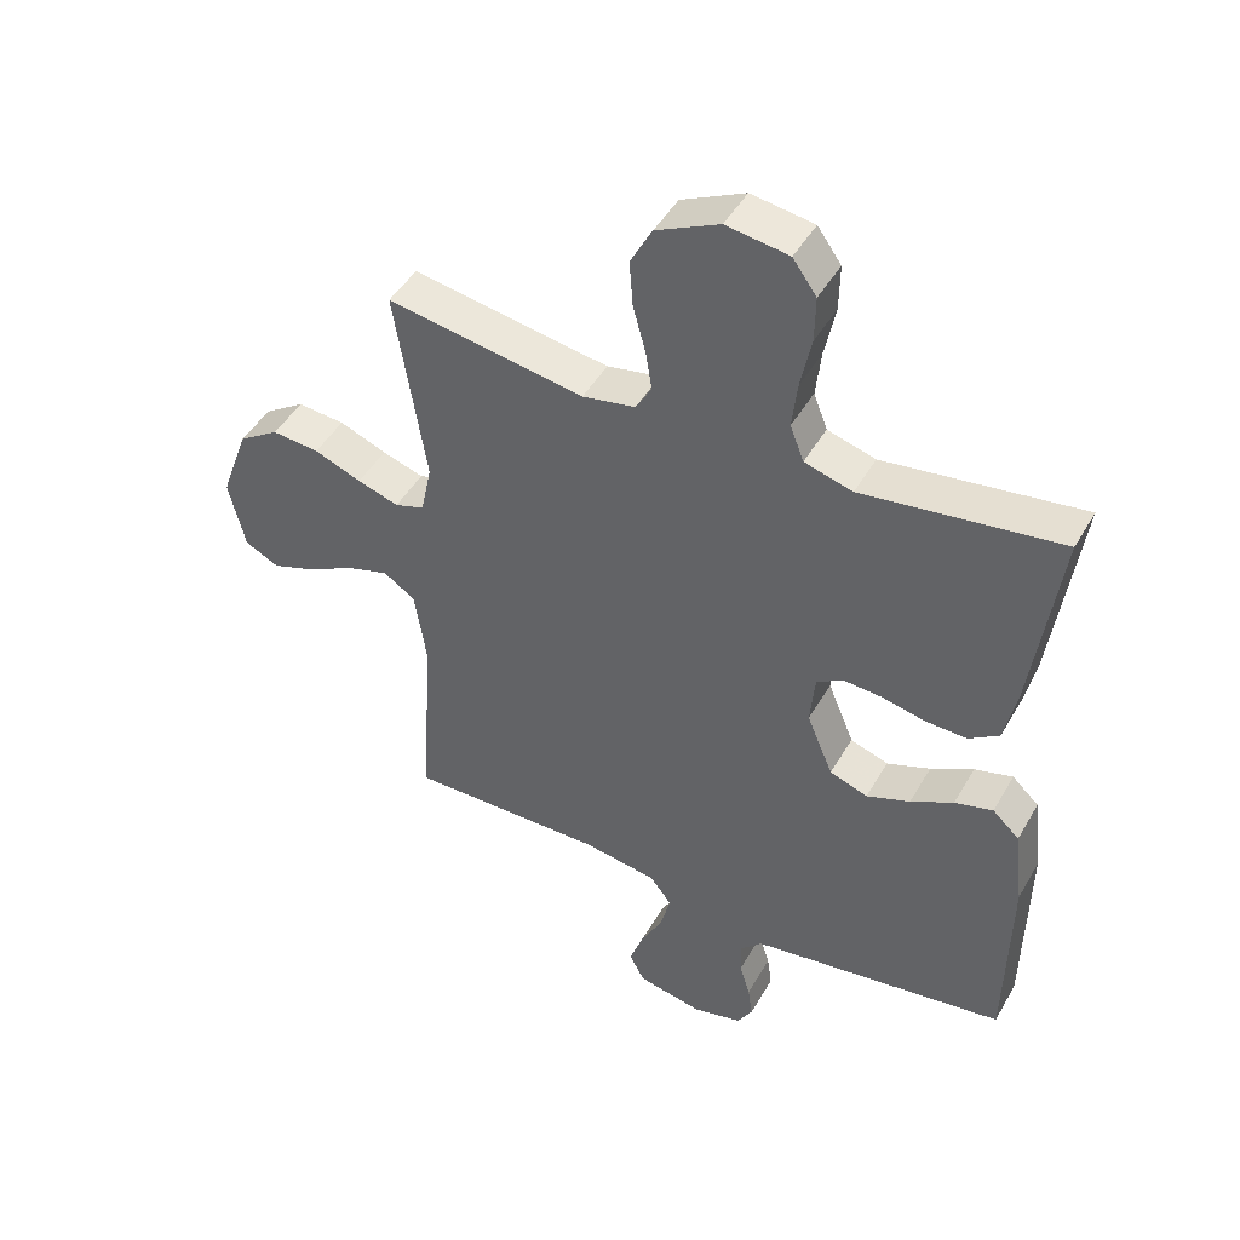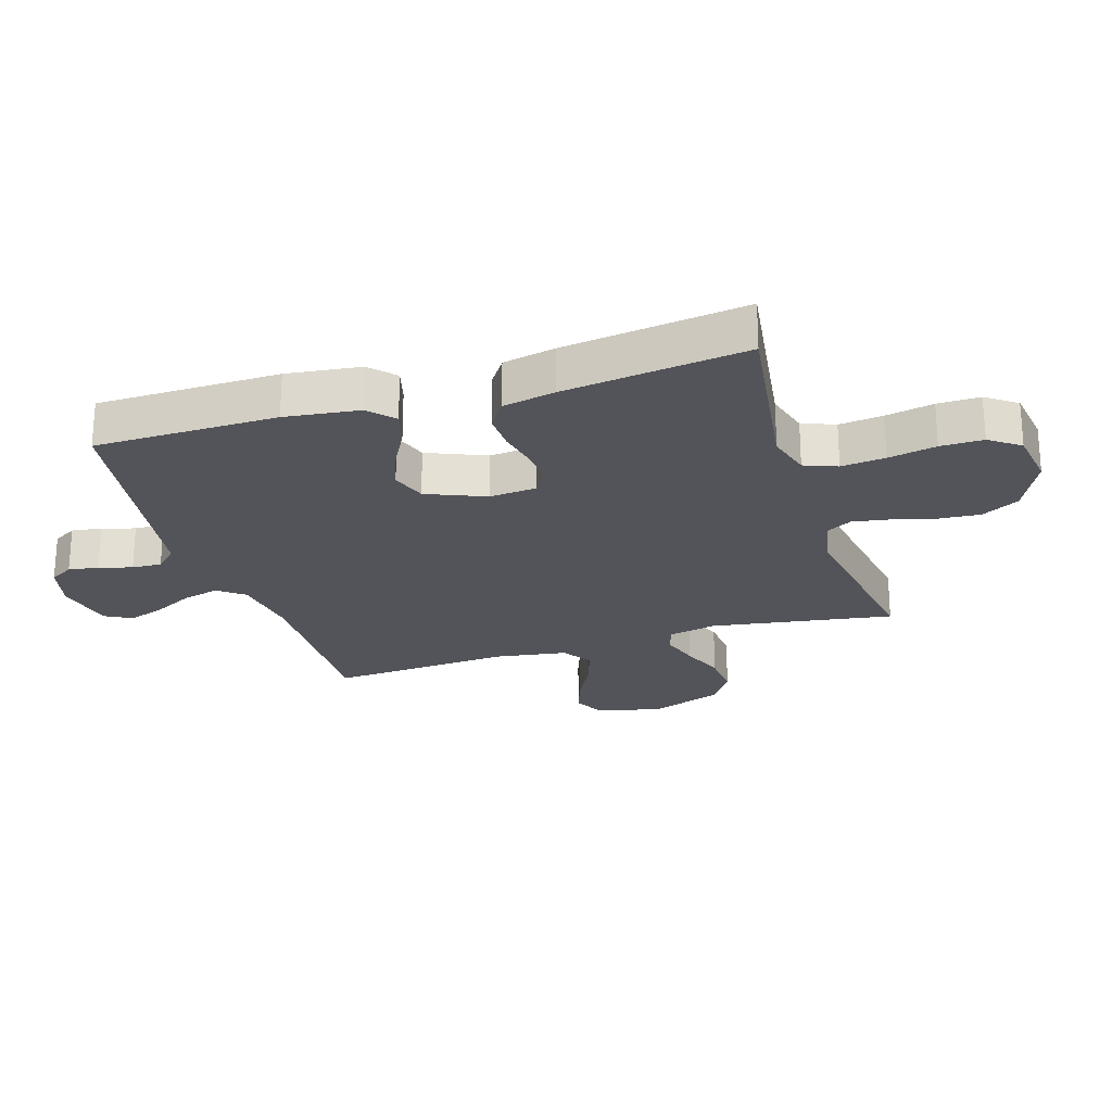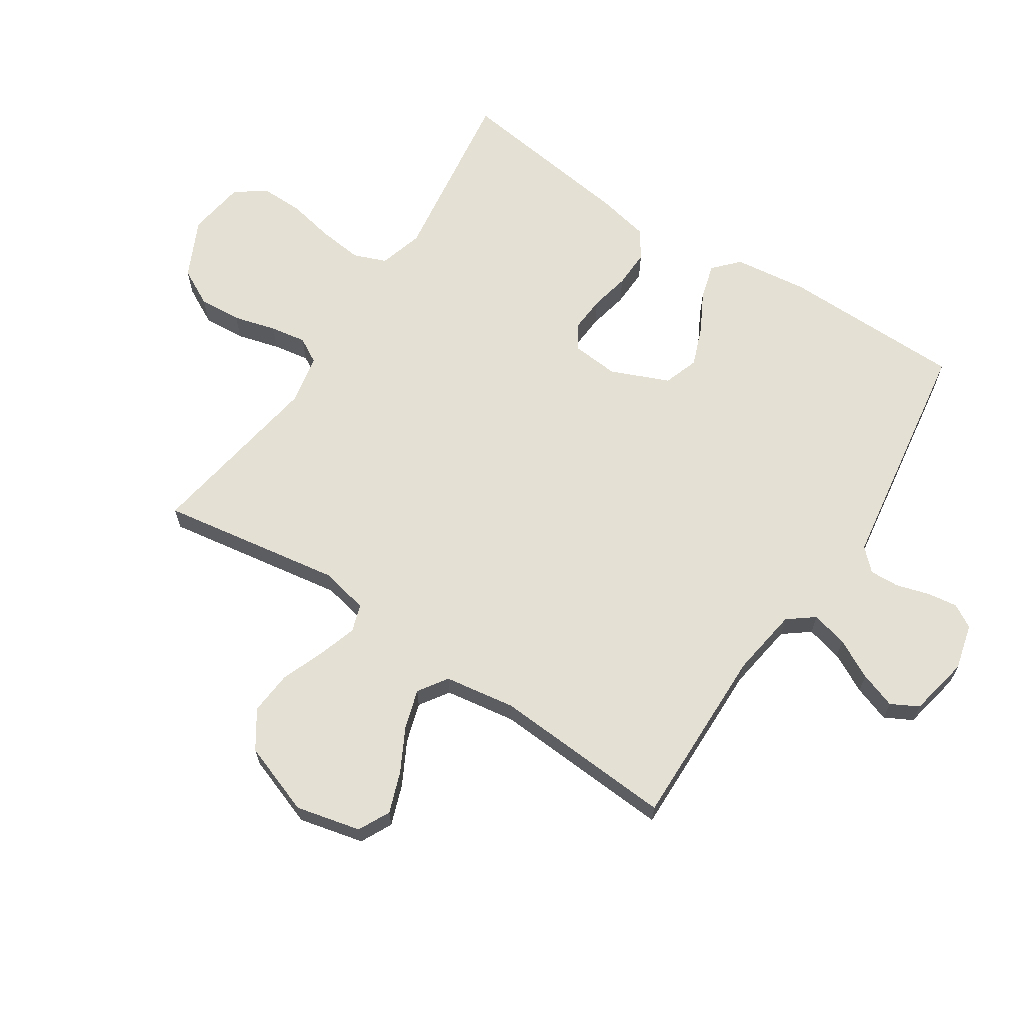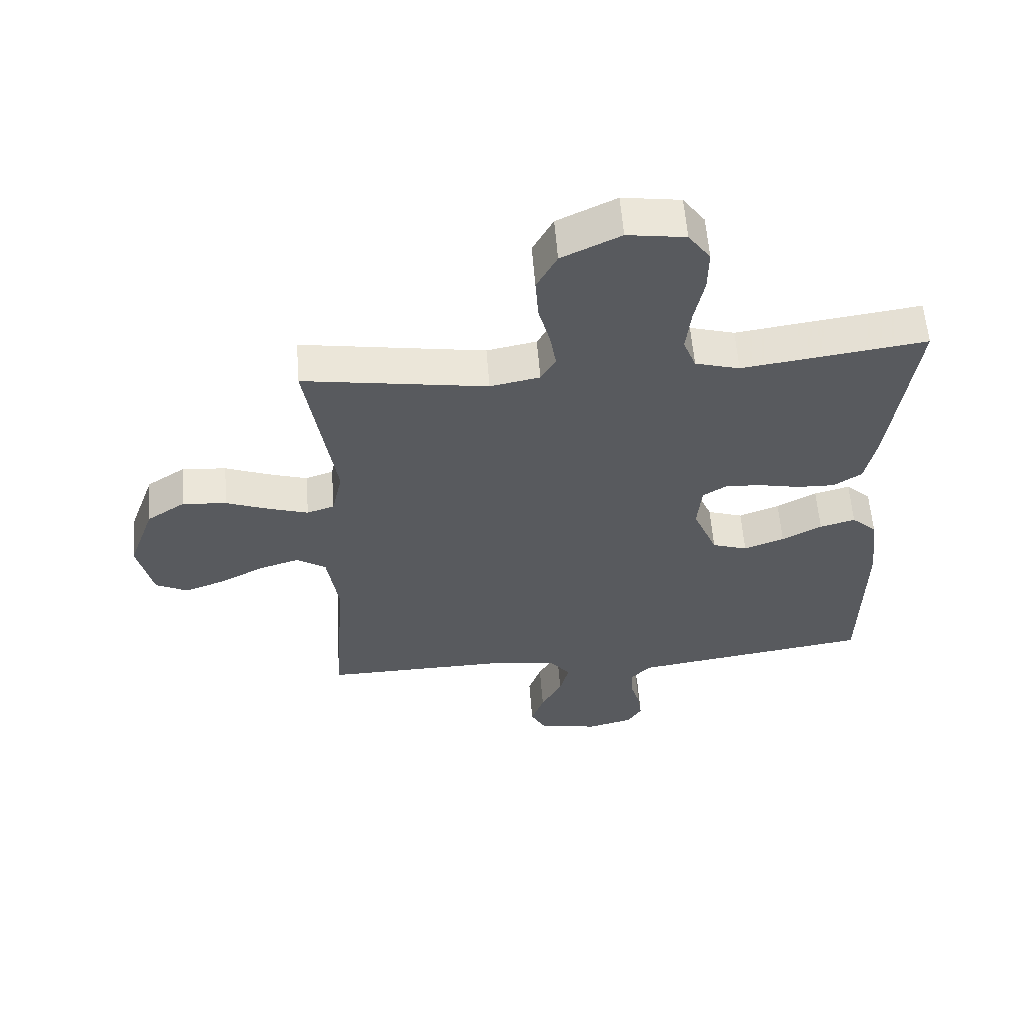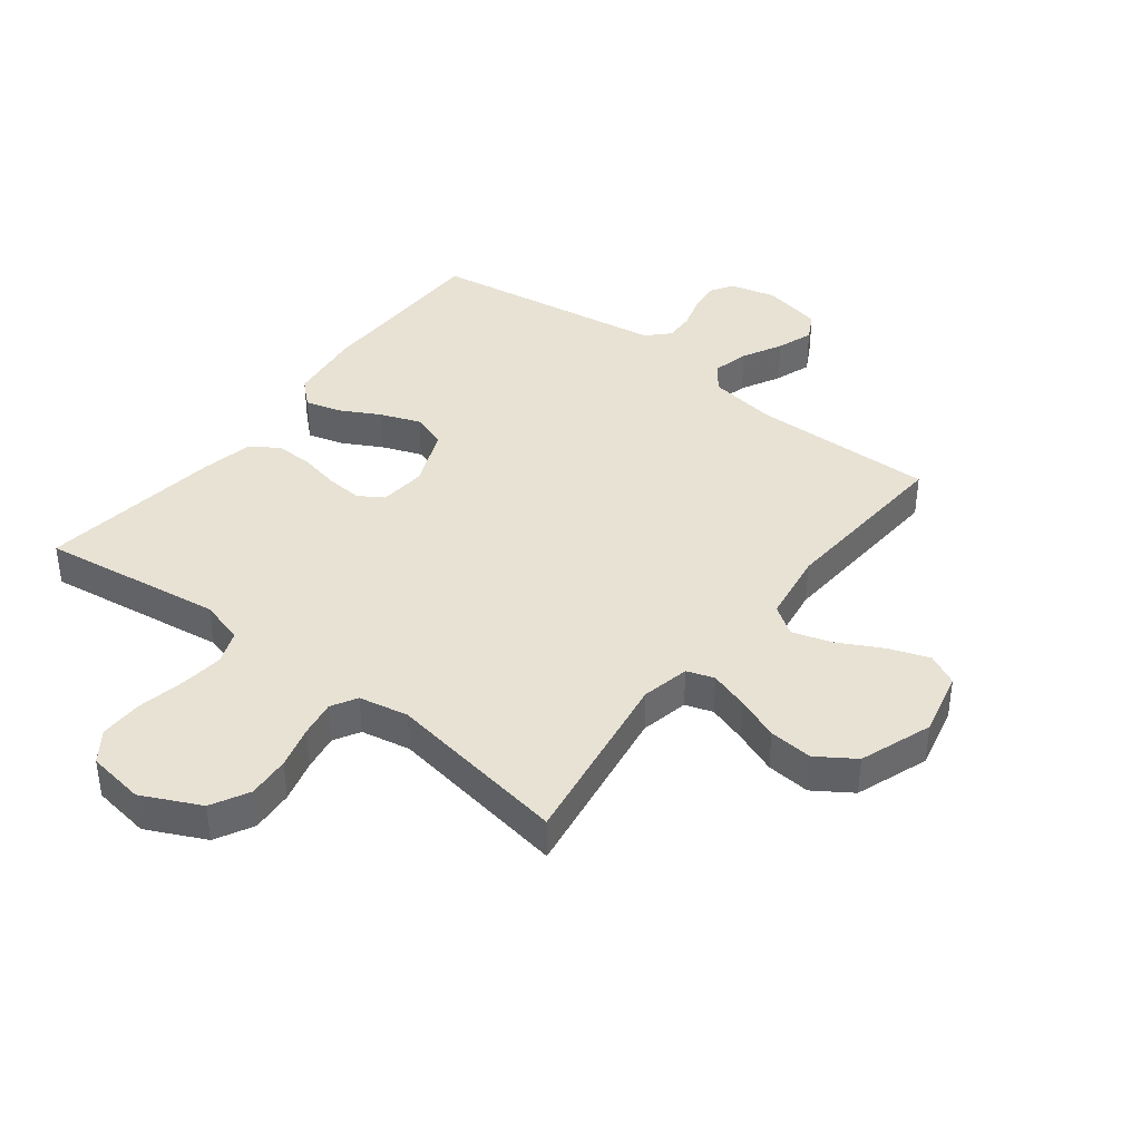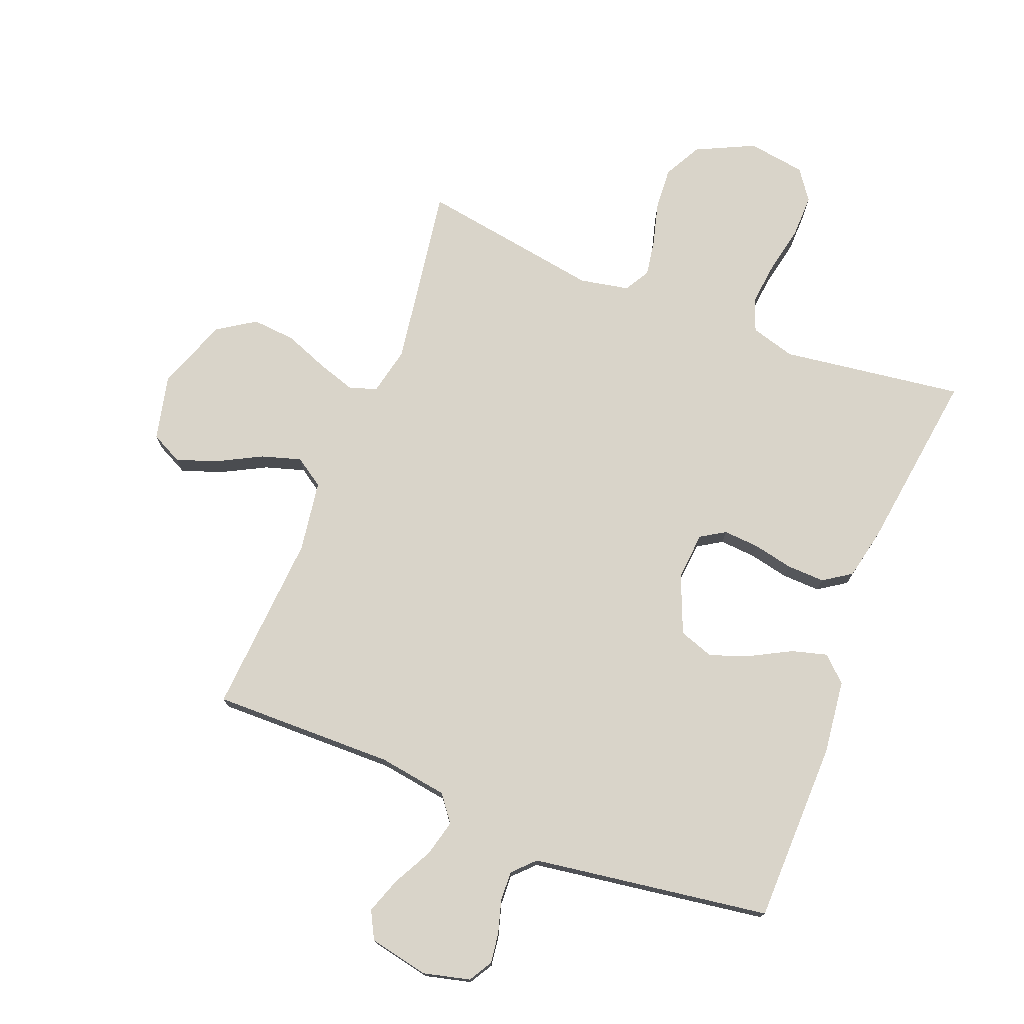
<metadata>
{"format":"obj","ext":"obj","renderer":"f3d","projection":"perspective","resolution":1024,"background":"white","views":[{"elev":46.3,"azim":-151.5,"up":"+Z"},{"elev":-23.7,"azim":-72.7,"up":"+Y"},{"elev":65.5,"azim":123.2,"up":"+Y"},{"elev":58.6,"azim":175.6,"up":"+Z"},{"elev":39.9,"azim":37.7,"up":"+Y"},{"elev":74.9,"azim":-158.4,"up":"+Y"}]}
</metadata>
<code>
v -0.5 0.07 0.5
v -0.2 0.07 0.458
v -0.127 0.07 0.479
v -0.106 0.07 0.533
v -0.114 0.07 0.605
v -0.13 0.07 0.684
v -0.131 0.07 0.754
v -0.095 0.07 0.804
v 0 0.07 0.818
v 0.096 0.07 0.772
v 0.129 0.07 0.71
v 0.124 0.07 0.64
v 0.105 0.07 0.57
v 0.095 0.07 0.51
v 0.119 0.07 0.468
v 0.2 0.07 0.452
v 0.5 0.07 0.5
v 0.453 0.07 0.2
v 0.47 0.07 0.121
v 0.515 0.07 0.106
v 0.578 0.07 0.126
v 0.65 0.07 0.154
v 0.722 0.07 0.16
v 0.784 0.07 0.119
v 0.827 0.07 0
v 0.802 0.07 -0.107
v 0.75 0.07 -0.133
v 0.683 0.07 -0.109
v 0.611 0.07 -0.071
v 0.546 0.07 -0.051
v 0.498 0.07 -0.083
v 0.48 0.07 -0.2
v 0.5 0.07 -0.5
v 0.2 0.07 -0.495
v 0.086 0.07 -0.512
v 0.053 0.07 -0.555
v 0.068 0.07 -0.615
v 0.102 0.07 -0.68
v 0.123 0.07 -0.74
v 0.099 0.07 -0.785
v 0 0.07 -0.805
v -0.076 0.07 -0.786
v -0.099 0.07 -0.747
v -0.092 0.07 -0.697
v -0.076 0.07 -0.643
v -0.074 0.07 -0.594
v -0.108 0.07 -0.559
v -0.2 0.07 -0.545
v -0.5 0.07 -0.5
v -0.504 0.07 -0.2
v -0.489 0.07 -0.078
v -0.448 0.07 -0.04
v -0.39 0.07 -0.056
v -0.325 0.07 -0.091
v -0.259 0.07 -0.116
v -0.201 0.07 -0.096
v -0.161 0.07 0
v -0.168 0.07 0.078
v -0.208 0.07 0.103
v -0.267 0.07 0.099
v -0.333 0.07 0.085
v -0.396 0.07 0.083
v -0.442 0.07 0.114
v -0.46 0.07 0.2
v -0.5 0 0.5
v -0.2 0 0.458
v -0.127 0 0.479
v -0.106 0 0.533
v -0.114 0 0.605
v -0.13 0 0.684
v -0.131 0 0.754
v -0.095 0 0.804
v 0 0 0.818
v 0.096 0 0.772
v 0.129 0 0.71
v 0.124 0 0.64
v 0.105 0 0.57
v 0.095 0 0.51
v 0.119 0 0.468
v 0.2 0 0.452
v 0.5 0 0.5
v 0.453 0 0.2
v 0.47 0 0.121
v 0.515 0 0.106
v 0.578 0 0.126
v 0.65 0 0.154
v 0.722 0 0.16
v 0.784 0 0.119
v 0.827 0 0
v 0.802 0 -0.107
v 0.75 0 -0.133
v 0.683 0 -0.109
v 0.611 0 -0.071
v 0.546 0 -0.051
v 0.498 0 -0.083
v 0.48 0 -0.2
v 0.5 0 -0.5
v 0.2 0 -0.495
v 0.086 0 -0.512
v 0.053 0 -0.555
v 0.068 0 -0.615
v 0.102 0 -0.68
v 0.123 0 -0.74
v 0.099 0 -0.785
v 0 0 -0.805
v -0.076 0 -0.786
v -0.099 0 -0.747
v -0.092 0 -0.697
v -0.076 0 -0.643
v -0.074 0 -0.594
v -0.108 0 -0.559
v -0.2 0 -0.545
v -0.5 0 -0.5
v -0.504 0 -0.2
v -0.489 0 -0.078
v -0.448 0 -0.04
v -0.39 0 -0.056
v -0.325 0 -0.091
v -0.259 0 -0.116
v -0.201 0 -0.096
v -0.161 0 0
v -0.168 0 0.078
v -0.208 0 0.103
v -0.267 0 0.099
v -0.333 0 0.085
v -0.396 0 0.083
v -0.442 0 0.114
v -0.46 0 0.2
f 63 64 1 2
f 60 61 62 63
f 59 60 63 2
f 58 59 2 3
f 57 58 3 4
f 51 52 53 54
f 51 54 55
f 48 49 50 51
f 47 48 51 55
f 46 47 55 56
f 42 43 44 45
f 42 45 46
f 41 42 46
f 37 38 39 40
f 36 37 40 41
f 32 33 34
f 31 32 34 35
f 26 27 28 29
f 26 29 30
f 25 26 30
f 24 25 30
f 21 22 23 24
f 20 21 24 30
f 19 20 30 31
f 16 17 18
f 15 16 18 19
f 10 11 12 13
f 10 13 14
f 9 10 14
f 8 9 14
f 5 6 7 8
f 4 5 8 14
f 57 4 14 15
f 36 41 46 56
f 35 36 56 57
f 31 35 57
f 15 19 31 57
f 66 65 128 127
f 127 126 125 124
f 66 127 124 123
f 67 66 123 122
f 68 67 122 121
f 118 117 116 115
f 119 118 115
f 115 114 113 112
f 119 115 112 111
f 120 119 111 110
f 109 108 107 106
f 110 109 106
f 110 106 105
f 104 103 102 101
f 105 104 101 100
f 98 97 96
f 99 98 96 95
f 93 92 91 90
f 94 93 90
f 94 90 89
f 94 89 88
f 88 87 86 85
f 94 88 85 84
f 95 94 84 83
f 82 81 80
f 83 82 80 79
f 77 76 75 74
f 78 77 74
f 78 74 73
f 78 73 72
f 72 71 70 69
f 78 72 69 68
f 79 78 68 121
f 120 110 105 100
f 121 120 100 99
f 121 99 95
f 121 95 83 79
f 1 65 66 2
f 2 66 67 3
f 3 67 68 4
f 4 68 69 5
f 5 69 70 6
f 6 70 71 7
f 7 71 72 8
f 8 72 73 9
f 9 73 74 10
f 10 74 75 11
f 11 75 76 12
f 12 76 77 13
f 13 77 78 14
f 14 78 79 15
f 15 79 80 16
f 16 80 81 17
f 17 81 82 18
f 18 82 83 19
f 19 83 84 20
f 20 84 85 21
f 21 85 86 22
f 22 86 87 23
f 23 87 88 24
f 24 88 89 25
f 25 89 90 26
f 26 90 91 27
f 27 91 92 28
f 28 92 93 29
f 29 93 94 30
f 30 94 95 31
f 31 95 96 32
f 32 96 97 33
f 33 97 98 34
f 34 98 99 35
f 35 99 100 36
f 36 100 101 37
f 37 101 102 38
f 38 102 103 39
f 39 103 104 40
f 40 104 105 41
f 41 105 106 42
f 42 106 107 43
f 43 107 108 44
f 44 108 109 45
f 45 109 110 46
f 46 110 111 47
f 47 111 112 48
f 48 112 113 49
f 49 113 114 50
f 50 114 115 51
f 51 115 116 52
f 52 116 117 53
f 53 117 118 54
f 54 118 119 55
f 55 119 120 56
f 56 120 121 57
f 57 121 122 58
f 58 122 123 59
f 59 123 124 60
f 60 124 125 61
f 61 125 126 62
f 62 126 127 63
f 63 127 128 64
f 64 128 65 1

</code>
